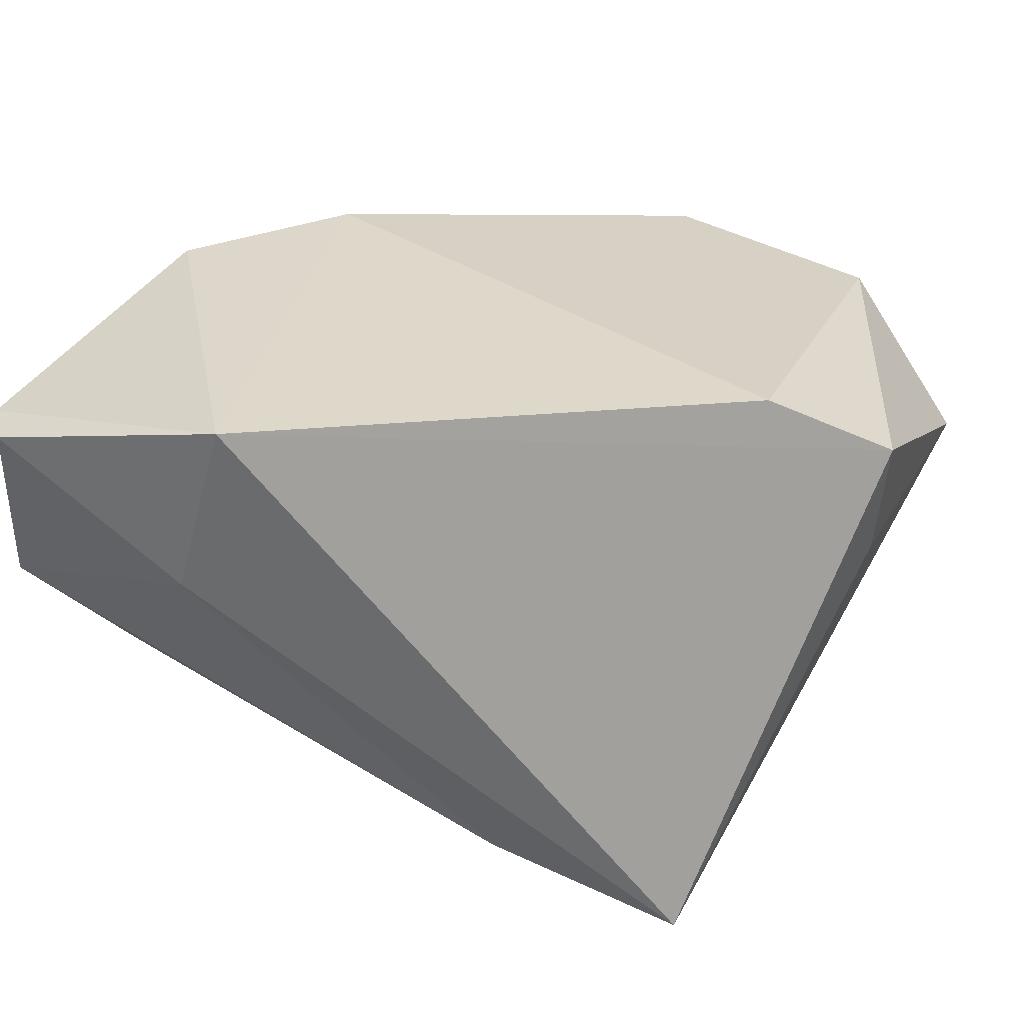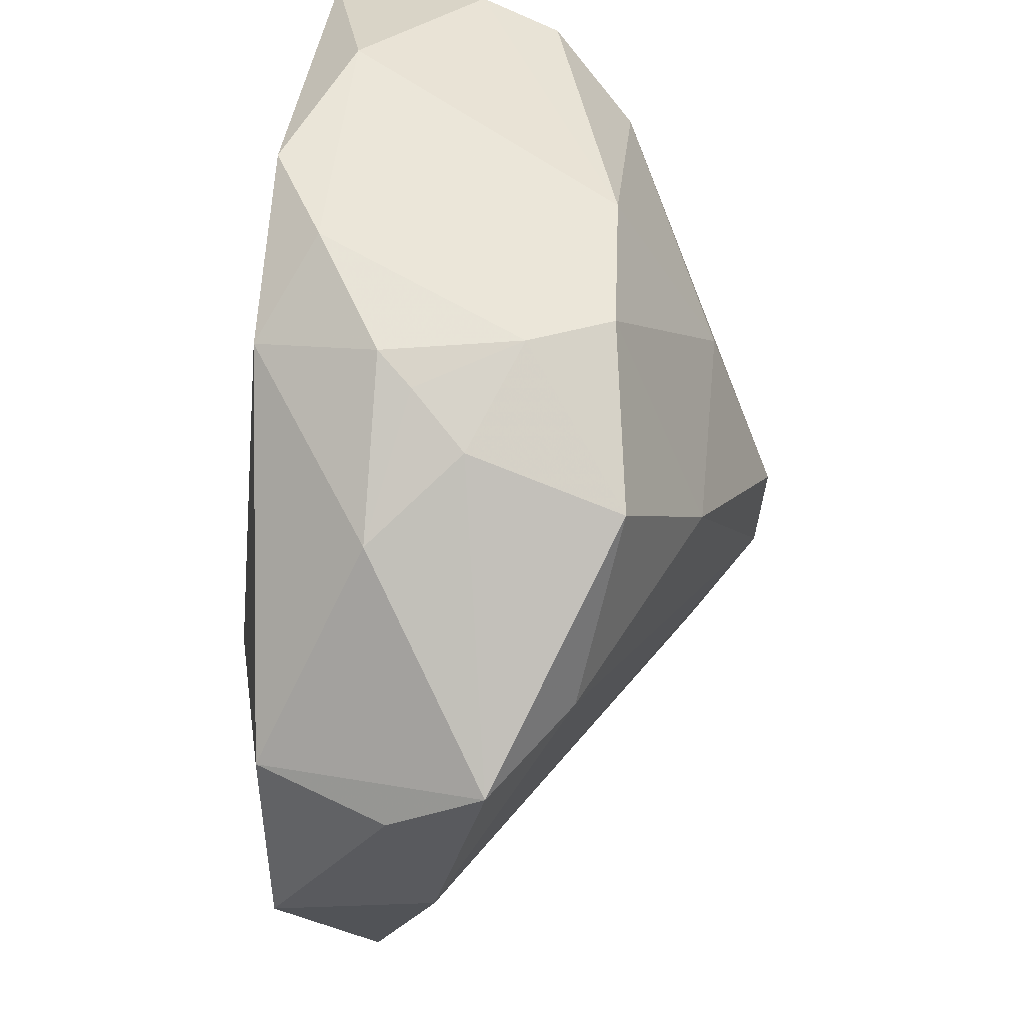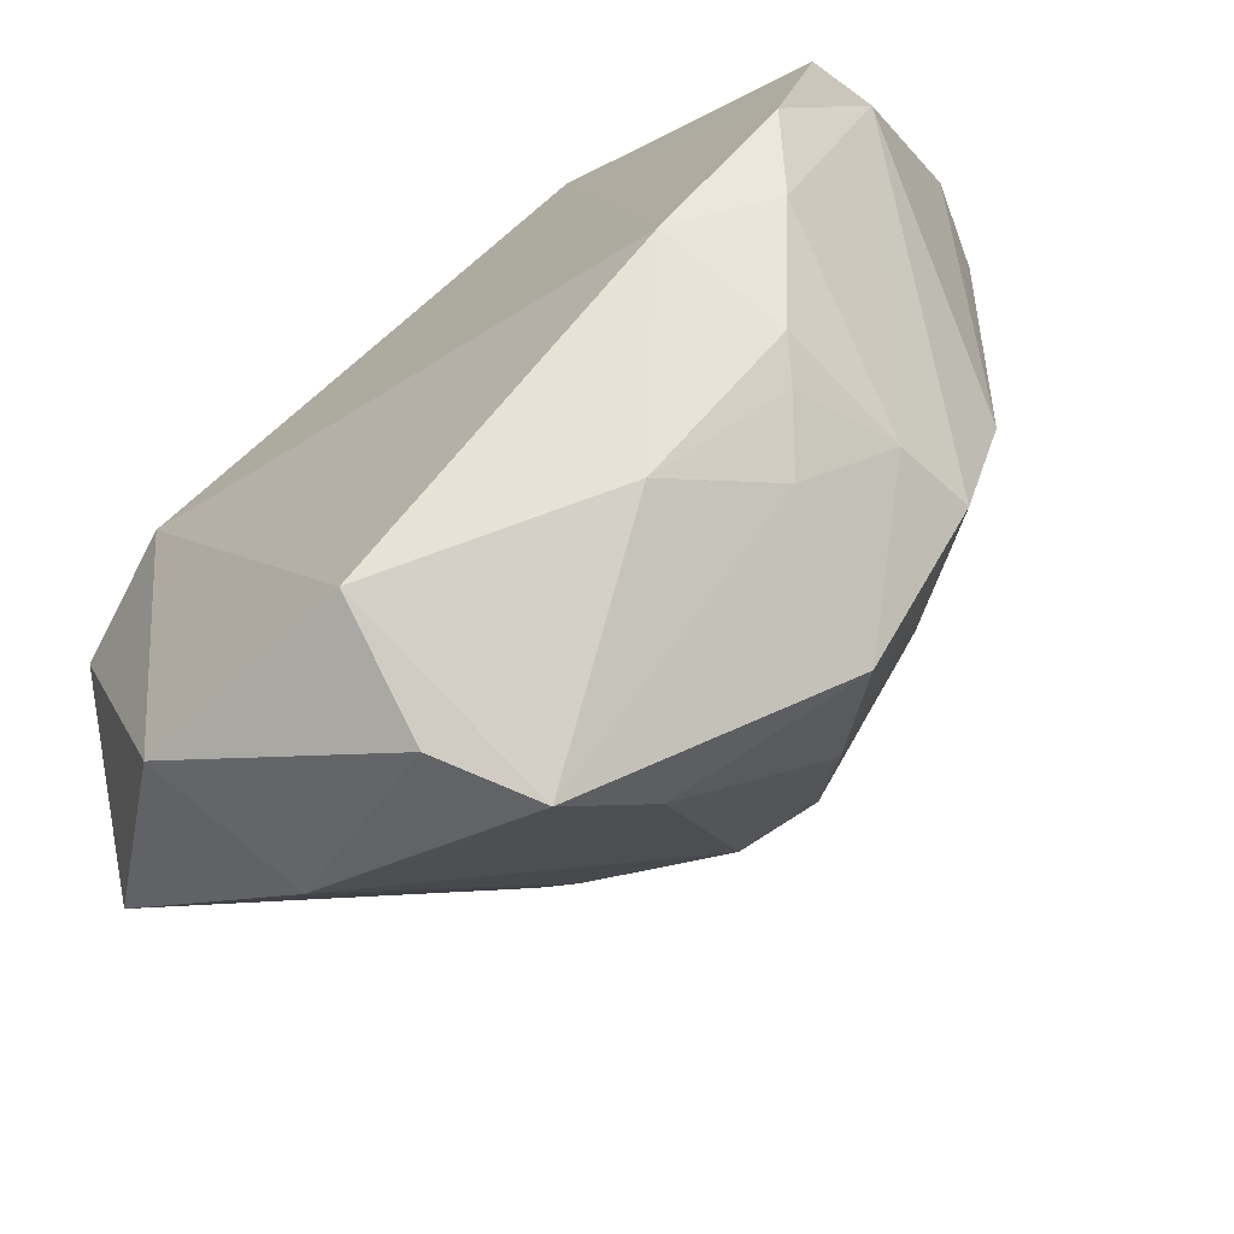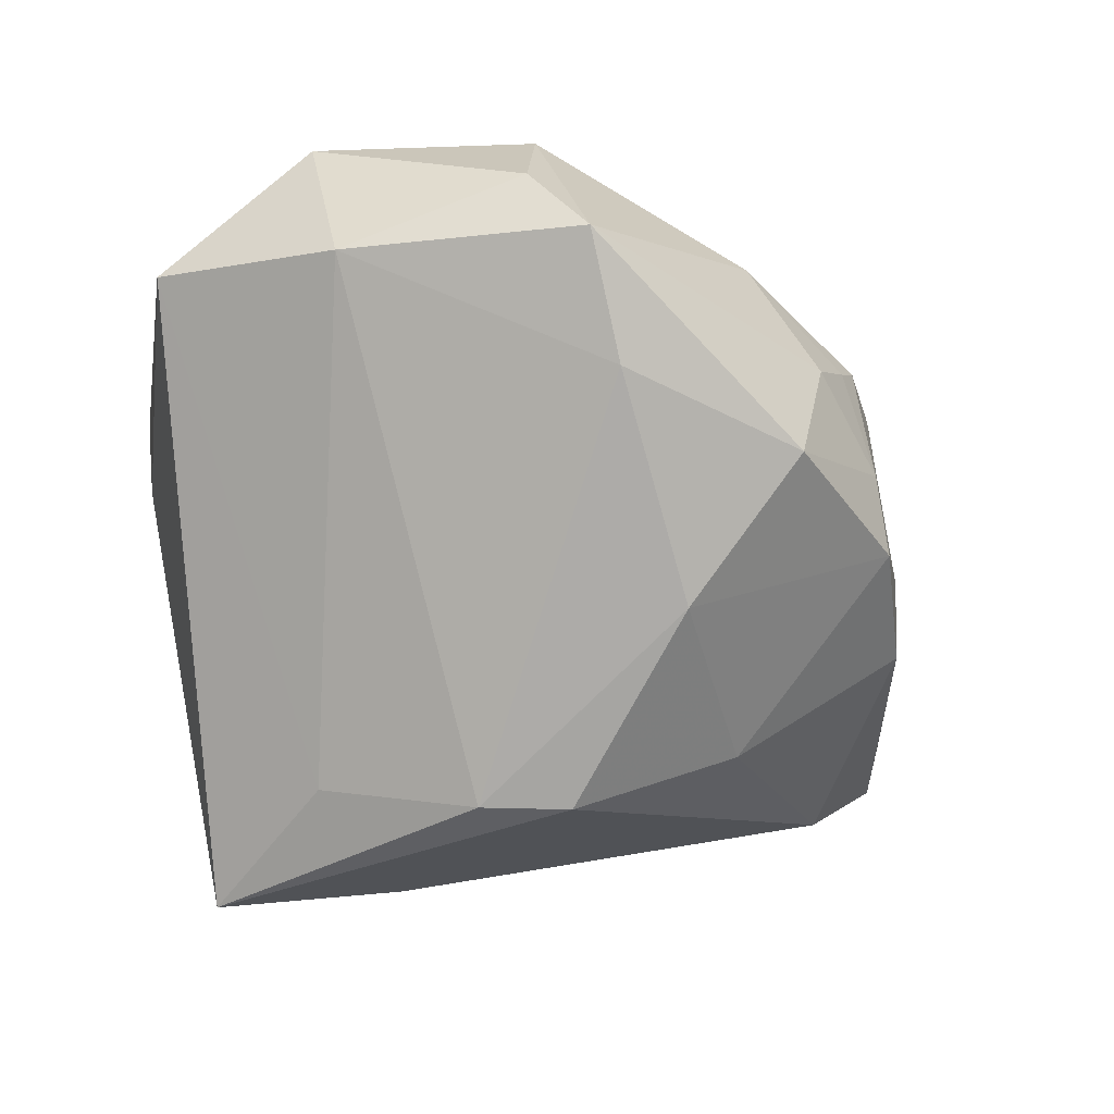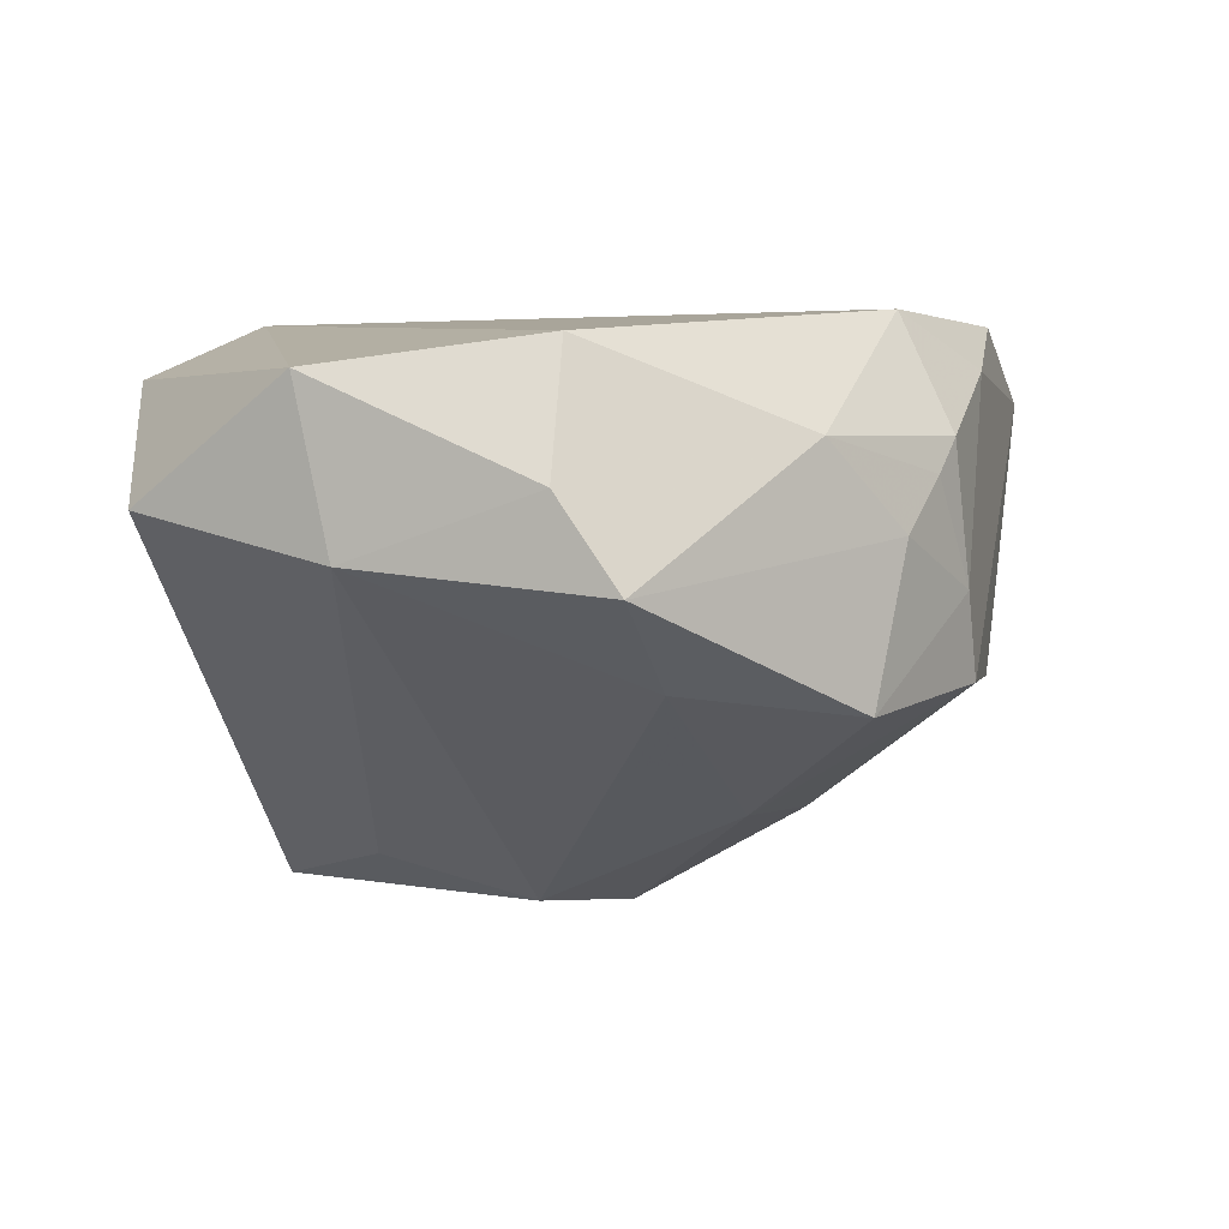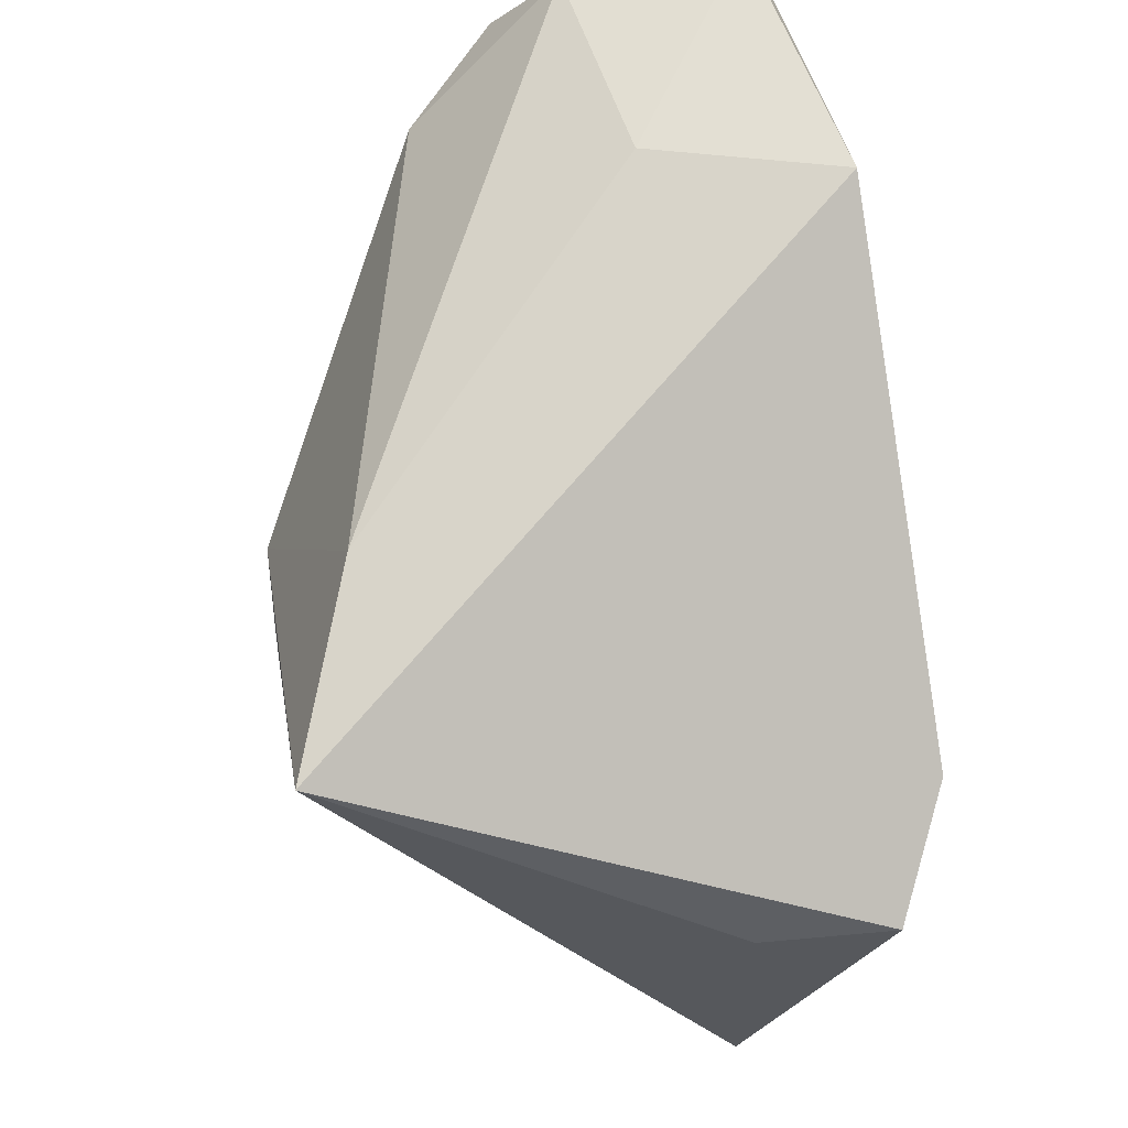
<metadata>
{"format":"obj","ext":"obj","renderer":"f3d","projection":"perspective","resolution":1024,"background":"white","views":[{"elev":31.0,"azim":-158.6,"up":"+Z"},{"elev":-54.7,"azim":83.0,"up":"+Y"},{"elev":-71.0,"azim":36.1,"up":"+Y"},{"elev":-46.4,"azim":-10.7,"up":"+Z"},{"elev":1.2,"azim":-7.5,"up":"+Z"},{"elev":65.1,"azim":-99.8,"up":"+Y"}]}
</metadata>
<code>
v -0.03698 -0.04264 0.01843
v 0.03593 -0.02347 -0.003579
v -0.01062 -0.04623 0.022
v 0.003241 0.003101 -0.03962
v -0.005711 -0.05425 -0.004072
v 0.04592 0.04303 0.0209
v -0.02607 0.01077 -0.03477
v 0.04022 0.02636 -0.01686
v 0.02323 0.04216 0.005104
v 0.04341 -0.003053 -0.01366
v 0.03764 -0.01995 -0.01367
v 0.0483 0.03932 0.02219
v 0.05152 0.01397 0.01859
v 0.02334 0.002079 -0.02901
v 0.02251 -0.03656 -0.01649
v 0.04037 -0.01192 0.02083
v 0.04404 -0.001018 0.02666
v -0.05298 0.006134 0.02016
v -0.05298 -0.03107 0.00472
v 0.01673 -0.03945 0.01229
v 0.03389 -0.02546 0.01291
v 0.04679 0.04073 0.001206
v 0.03134 -0.02858 0.008748
v 0.05243 0.03163 0.003596
v -0.01293 0.03323 -0.03049
v 0.02902 -0.01901 0.027
v 0.01677 0.04254 0.027
v -4.928e-05 -0.04286 -0.01374
v 0.04969 0.03058 -0.006163
v -0.05103 0.003704 0.005088
v 0.02676 -0.03371 0.002192
v -0.007708 0.004487 -0.03989
v 0.01225 -0.02052 -0.02788
v -0.03909 0.01195 0.027
v -0.01261 -0.05235 0.00657
v -0.03304 -0.04323 -0.0009681
v -0.03592 0.0299 -0.03902
f 19 1 18
f 18 1 34
f 34 27 18
f 26 27 34
f 18 27 37
f 37 27 9
f 1 19 36
f 32 37 4
f 3 34 1
f 26 34 3
f 3 20 26
f 16 2 13
f 15 2 31
f 30 19 18
f 18 37 30
f 30 37 19
f 28 36 32
f 19 37 7
f 7 36 19
f 7 37 32
f 32 36 7
f 25 37 9
f 25 4 37
f 9 27 6
f 27 12 6
f 1 36 35
f 35 3 1
f 17 16 13
f 26 16 17
f 13 12 17
f 17 27 26
f 17 12 27
f 2 16 21
f 26 20 21
f 21 16 26
f 32 4 33
f 33 28 32
f 15 28 33
f 4 14 33
f 11 14 10
f 11 2 15
f 15 33 11
f 11 33 14
f 11 10 13
f 13 2 11
f 8 14 4
f 4 25 8
f 10 14 8
f 36 28 5
f 5 35 36
f 5 28 15
f 15 31 5
f 5 31 20
f 20 3 5
f 3 35 5
f 23 31 2
f 2 21 23
f 20 31 23
f 23 21 20
f 22 25 9
f 22 8 25
f 9 6 22
f 22 6 12
f 10 8 29
f 8 22 29
f 24 22 12
f 24 29 22
f 24 12 13
f 13 10 24
f 10 29 24

</code>
